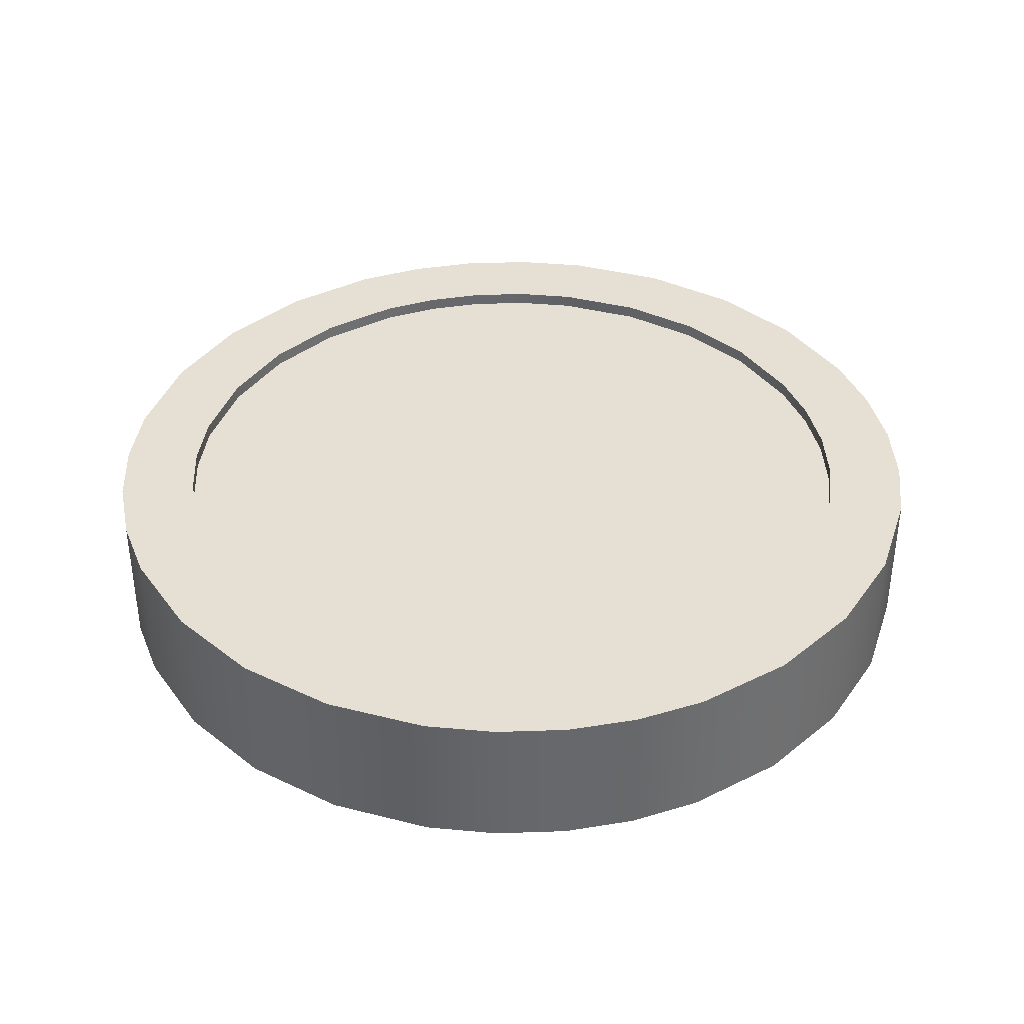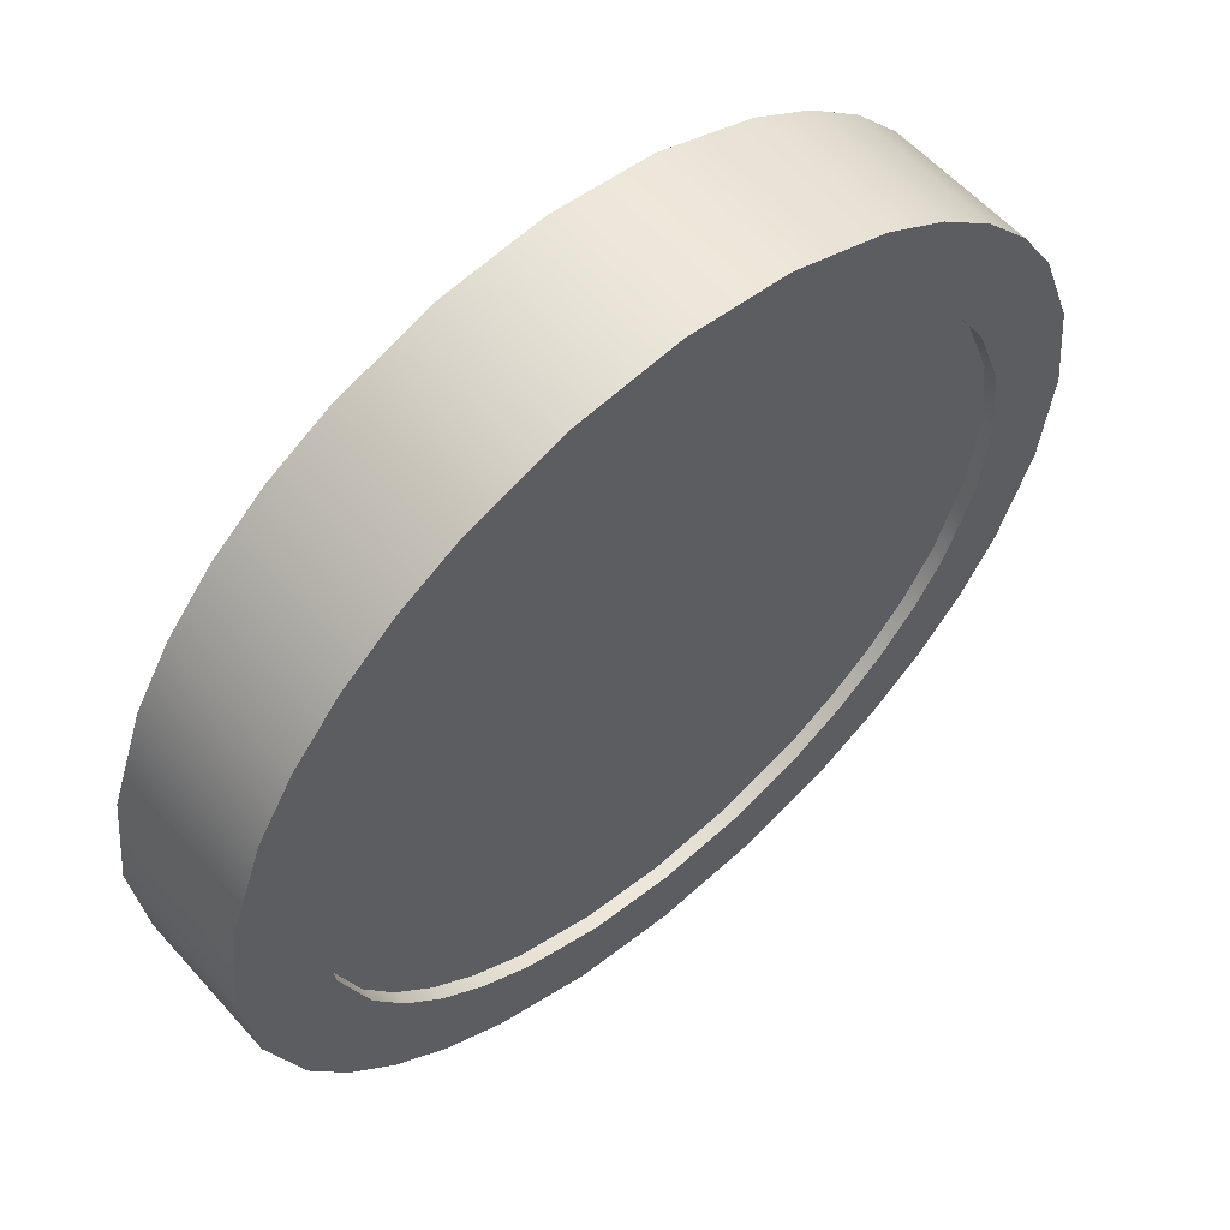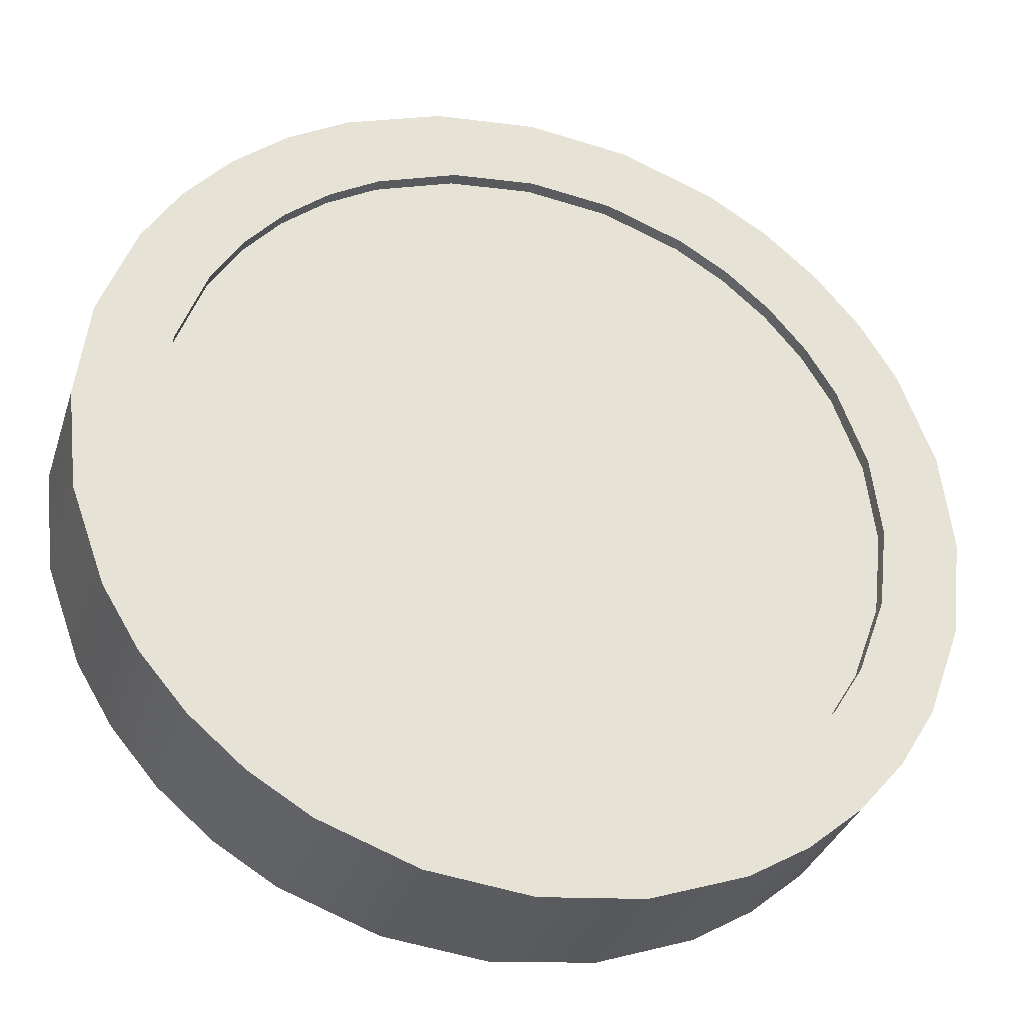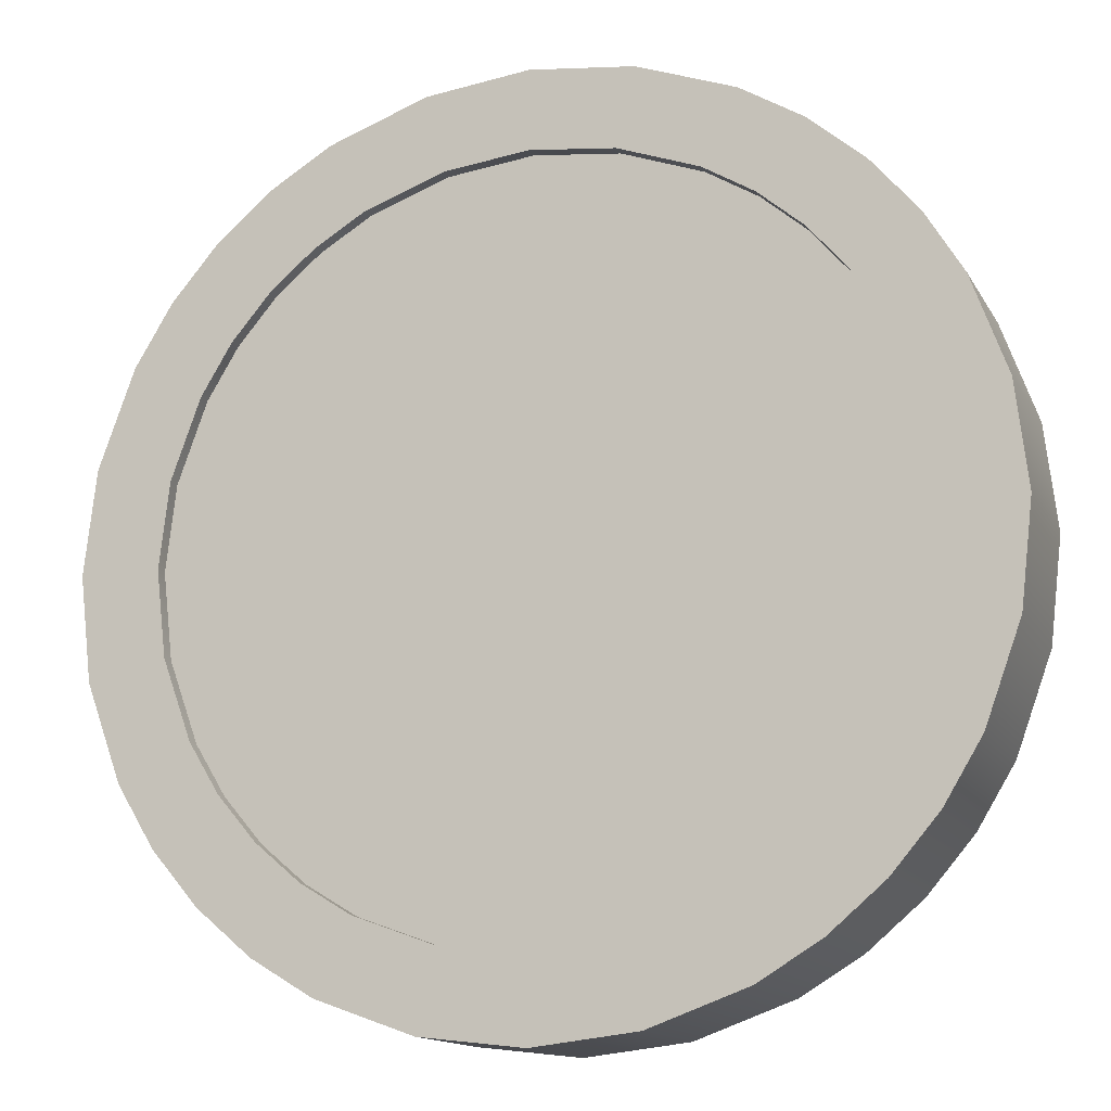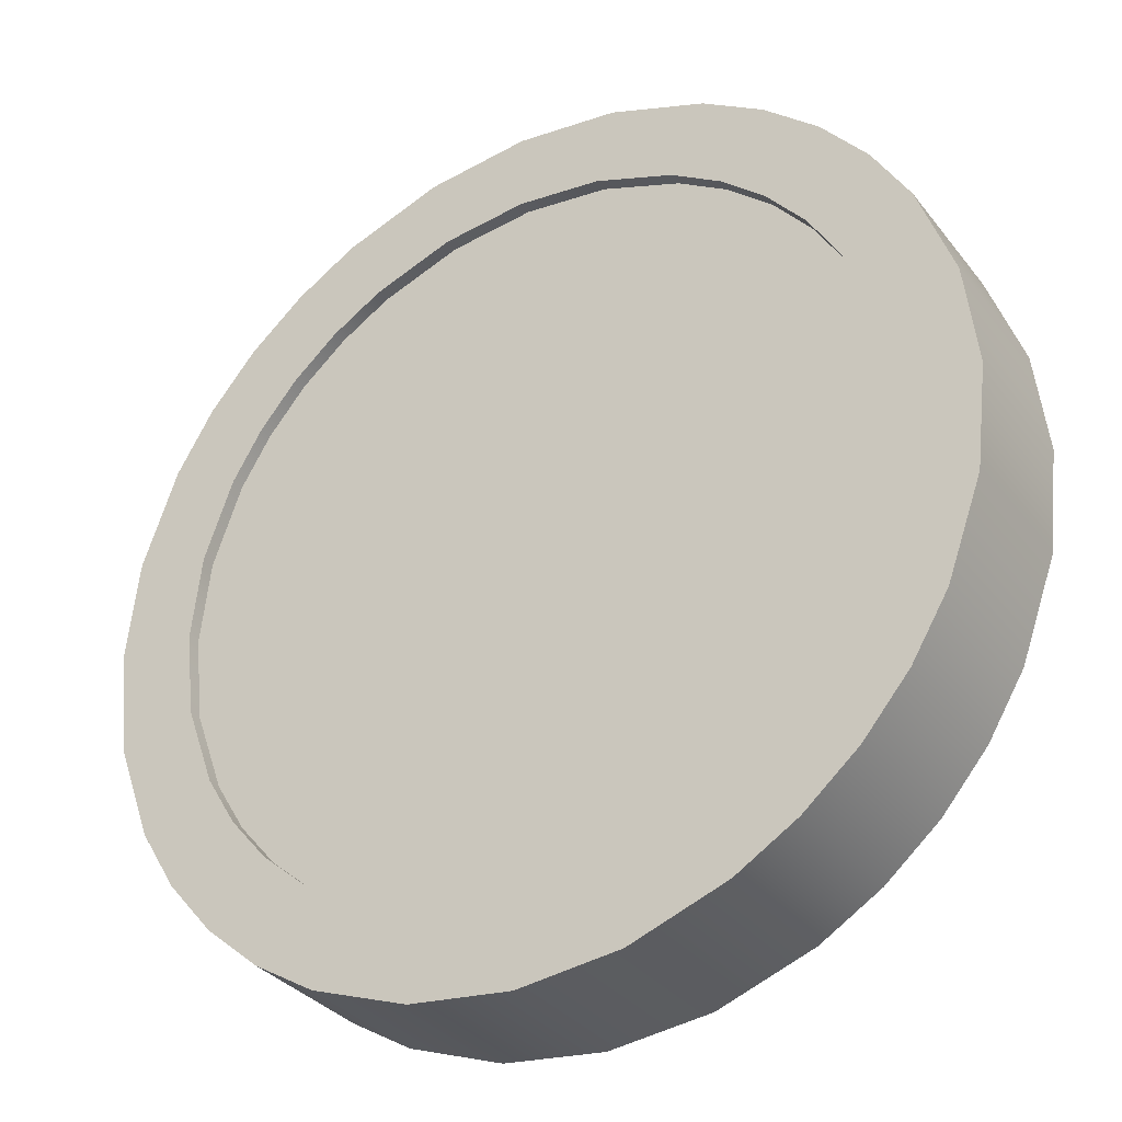
<metadata>
{"format":"obj","ext":"obj","renderer":"f3d","projection":"perspective","resolution":1024,"background":"white","views":[{"elev":38.0,"azim":37.9,"up":"+Z"},{"elev":58.1,"azim":138.8,"up":"+Y"},{"elev":-33.7,"azim":-16.9,"up":"+Y"},{"elev":-14.0,"azim":-160.3,"up":"+Y"},{"elev":-33.0,"azim":-148.3,"up":"+Y"}]}
</metadata>
<code>
o Coin
v -0.8016 0.8016 0.2235
v -0.8016 -0.8016 0.2235
v 0.8016 0.8016 0.2235
v 0.8016 -0.8016 0.2235
v -0 1.134 0.2235
v -1.134 -0 0.2235
v 0 -1.134 0.2235
v 1.134 0 0.2235
v -0.507 1.014 0.2235
v -1.014 -0.507 0.2235
v 0.507 -1.014 0.2235
v 1.014 0.507 0.2235
v 0.507 1.014 0.2235
v -1.014 0.507 0.2235
v -0.507 -1.014 0.2235
v 1.014 -0.507 0.2235
v -0.6628 0.9196 0.2235
v -0.9196 -0.6628 0.2235
v 0.6628 -0.9196 0.2235
v 0.9196 0.6628 0.2235
v 0.2604 1.103 0.2235
v -1.103 0.2604 0.2235
v -0.2604 -1.103 0.2235
v 1.103 -0.2604 0.2235
v -0.2604 1.103 0.2235
v -1.103 -0.2604 0.2235
v 0.2604 -1.103 0.2235
v 1.103 0.2604 0.2235
v 0.6628 0.9196 0.2235
v -0.9196 0.6628 0.2235
v -0.6628 -0.9196 0.2235
v 0.9196 -0.6628 0.2235
v -0.9753 0.9753 0.2235
v -0.9753 -0.9753 0.2235
v 0.9753 0.9753 0.2235
v 0.9753 -0.9753 0.2235
v -0 1.379 0.2235
v -1.379 -0 0.2235
v 0 -1.379 0.2235
v 1.379 0 0.2235
v -0.6169 1.234 0.2235
v -1.234 -0.6169 0.2235
v 0.6169 -1.234 0.2235
v 1.234 0.6169 0.2235
v 0.6169 1.234 0.2235
v -1.234 0.6169 0.2235
v -0.6169 -1.234 0.2235
v 1.234 -0.6169 0.2235
v -0.8065 1.119 0.2235
v -1.119 -0.8065 0.2235
v 0.8065 -1.119 0.2235
v 1.119 0.8065 0.2235
v 0.3169 1.342 0.2235
v -1.342 0.3169 0.2235
v -0.3169 -1.342 0.2235
v 1.342 -0.3169 0.2235
v -0.3169 1.342 0.2235
v -1.342 -0.3169 0.2235
v 0.3169 -1.342 0.2235
v 1.342 0.3169 0.2235
v 0.8065 1.119 0.2235
v -1.119 0.8065 0.2235
v -0.8065 -1.119 0.2235
v 1.119 -0.8065 0.2235
v 0.8108 0 0.1815
v -0 0.8313 0.1815
v 0 -0.2203 0.1815
v -0.8108 -0 0.1815
v -0 0.2203 0.1815
v -0 0.5 0.1815
v 0 -0.8313 0.1815
v 0 -0.5 0.1815
v -0.25 -0.5 0.1815
v -0.7699 -0.51 0.1815
v -0.5 -0.5 0.1815
v -0.5 -0.2203 0.1815
v -0.51 -0.7699 0.1815
v -0.25 0.5 0.1815
v -0.7699 0.51 0.1815
v -0.5 0.5 0.1815
v -0.51 0.7699 0.1815
v -0.5 0.2203 0.1815
v 0.7699 0.51 0.1815
v 0.25 0.5 0.1815
v 0.5 0.5 0.1815
v 0.51 0.7699 0.1815
v 0.5 0.2203 0.1815
v 0.7699 -0.51 0.1815
v 0.25 -0.5 0.1815
v 0.5 -0.5 0.1815
v 0.5 -0.2203 0.1815
v 0.51 -0.7699 0.1815
v 0.255 -0.8006 0.1815
v 0.25 -0.2203 0.1815
v 0.8108 -0.2247 0.1815
v 0.25 0.2203 0.1815
v 0.255 0.8006 0.1815
v 0.7205 0.7205 0.1815
v -0.8108 0.2247 0.1815
v -0.7205 0.7205 0.1815
v -0.255 0.8006 0.1815
v -0.7205 -0.7205 0.1815
v -0.8108 -0.2247 0.1815
v -0.25 -0.2203 0.1815
v -0.255 -0.8006 0.1815
v -0.25 0.2203 0.1815
v 0.8108 0.2247 0.1815
v 0.7205 -0.7205 0.1815
v -0.6628 0.9196 0.1815
v -0.8016 0.8016 0.1815
v -0.9196 -0.6628 0.1815
v -0.8016 -0.8016 0.1815
v 0.6628 -0.9196 0.1815
v 0.8016 -0.8016 0.1815
v 0.9196 0.6628 0.1815
v 0.8016 0.8016 0.1815
v 0.2604 1.103 0.1815
v -0 1.134 0.1815
v -1.103 0.2604 0.1815
v -1.134 -0 0.1815
v -0.2604 -1.103 0.1815
v 0 -1.134 0.1815
v 1.103 -0.2604 0.1815
v 1.134 0 0.1815
v -0.2604 1.103 0.1815
v -0.507 1.014 0.1815
v -1.103 -0.2604 0.1815
v -1.014 -0.507 0.1815
v 0.2604 -1.103 0.1815
v 0.507 -1.014 0.1815
v 1.103 0.2604 0.1815
v 1.014 0.507 0.1815
v 0.6628 0.9196 0.1815
v 0.507 1.014 0.1815
v -0.9196 0.6628 0.1815
v -1.014 0.507 0.1815
v -0.6628 -0.9196 0.1815
v -0.507 -1.014 0.1815
v 0.9196 -0.6628 0.1815
v 1.014 -0.507 0.1815
v 0.5 0 0.1815
v 0.25 0 0.1815
v -0 -0 0.1815
v -0.25 -0 0.1815
v -0.5 -0 0.1815
v -0.8016 0.8016 -0.2235
v -0.8016 -0.8016 -0.2235
v 0.8016 0.8016 -0.2235
v 0.8016 -0.8016 -0.2235
v -0 1.134 -0.2235
v -1.134 -0 -0.2235
v 0 -1.134 -0.2235
v 1.134 0 -0.2235
v -0.507 1.014 -0.2235
v -1.014 -0.507 -0.2235
v 0.507 -1.014 -0.2235
v 1.014 0.507 -0.2235
v 0.507 1.014 -0.2235
v -1.014 0.507 -0.2235
v -0.507 -1.014 -0.2235
v 1.014 -0.507 -0.2235
v -0.6628 0.9196 -0.2235
v -0.9196 -0.6628 -0.2235
v 0.6628 -0.9196 -0.2235
v 0.9196 0.6628 -0.2235
v 0.2604 1.103 -0.2235
v -1.103 0.2604 -0.2235
v -0.2604 -1.103 -0.2235
v 1.103 -0.2604 -0.2235
v -0.2604 1.103 -0.2235
v -1.103 -0.2604 -0.2235
v 0.2604 -1.103 -0.2235
v 1.103 0.2604 -0.2235
v 0.6628 0.9196 -0.2235
v -0.9196 0.6628 -0.2235
v -0.6628 -0.9196 -0.2235
v 0.9196 -0.6628 -0.2235
v -0.9753 0.9753 -0.2235
v -0.9753 -0.9753 -0.2235
v 0.9753 0.9753 -0.2235
v 0.9753 -0.9753 -0.2235
v -0 1.379 -0.2235
v -1.379 -0 -0.2235
v 0 -1.379 -0.2235
v 1.379 0 -0.2235
v -0.6169 1.234 -0.2235
v -1.234 -0.6169 -0.2235
v 0.6169 -1.234 -0.2235
v 1.234 0.6169 -0.2235
v 0.6169 1.234 -0.2235
v -1.234 0.6169 -0.2235
v -0.6169 -1.234 -0.2235
v 1.234 -0.6169 -0.2235
v -0.8065 1.119 -0.2235
v -1.119 -0.8065 -0.2235
v 0.8065 -1.119 -0.2235
v 1.119 0.8065 -0.2235
v 0.3169 1.342 -0.2235
v -1.342 0.3169 -0.2235
v -0.3169 -1.342 -0.2235
v 1.342 -0.3169 -0.2235
v -0.3169 1.342 -0.2235
v -1.342 -0.3169 -0.2235
v 0.3169 -1.342 -0.2235
v 1.342 0.3169 -0.2235
v 0.8065 1.119 -0.2235
v -1.119 0.8065 -0.2235
v -0.8065 -1.119 -0.2235
v 1.119 -0.8065 -0.2235
v 0.8108 0 -0.1815
v -0 0.8313 -0.1815
v 0 -0.2203 -0.1815
v -0.8108 -0 -0.1815
v -0 0.2203 -0.1815
v -0 0.5 -0.1815
v 0 -0.8313 -0.1815
v 0 -0.5 -0.1815
v -0.25 -0.5 -0.1815
v -0.7699 -0.51 -0.1815
v -0.5 -0.5 -0.1815
v -0.5 -0.2203 -0.1815
v -0.51 -0.7699 -0.1815
v -0.25 0.5 -0.1815
v -0.7699 0.51 -0.1815
v -0.5 0.5 -0.1815
v -0.51 0.7699 -0.1815
v -0.5 0.2203 -0.1815
v 0.7699 0.51 -0.1815
v 0.25 0.5 -0.1815
v 0.5 0.5 -0.1815
v 0.51 0.7699 -0.1815
v 0.5 0.2203 -0.1815
v 0.7699 -0.51 -0.1815
v 0.25 -0.5 -0.1815
v 0.5 -0.5 -0.1815
v 0.5 -0.2203 -0.1815
v 0.51 -0.7699 -0.1815
v 0.255 -0.8006 -0.1815
v 0.25 -0.2203 -0.1815
v 0.8108 -0.2247 -0.1815
v 0.25 0.2203 -0.1815
v 0.255 0.8006 -0.1815
v 0.7205 0.7205 -0.1815
v -0.8108 0.2247 -0.1815
v -0.7205 0.7205 -0.1815
v -0.255 0.8006 -0.1815
v -0.7205 -0.7205 -0.1815
v -0.8108 -0.2247 -0.1815
v -0.25 -0.2203 -0.1815
v -0.255 -0.8006 -0.1815
v -0.25 0.2203 -0.1815
v 0.8108 0.2247 -0.1815
v 0.7205 -0.7205 -0.1815
v -0.6628 0.9196 -0.1815
v -0.8016 0.8016 -0.1815
v -0.9196 -0.6628 -0.1815
v -0.8016 -0.8016 -0.1815
v 0.6628 -0.9196 -0.1815
v 0.8016 -0.8016 -0.1815
v 0.9196 0.6628 -0.1815
v 0.8016 0.8016 -0.1815
v 0.2604 1.103 -0.1815
v -0 1.134 -0.1815
v -1.103 0.2604 -0.1815
v -1.134 -0 -0.1815
v -0.2604 -1.103 -0.1815
v 0 -1.134 -0.1815
v 1.103 -0.2604 -0.1815
v 1.134 0 -0.1815
v -0.2604 1.103 -0.1815
v -0.507 1.014 -0.1815
v -1.103 -0.2604 -0.1815
v -1.014 -0.507 -0.1815
v 0.2604 -1.103 -0.1815
v 0.507 -1.014 -0.1815
v 1.103 0.2604 -0.1815
v 1.014 0.507 -0.1815
v 0.6628 0.9196 -0.1815
v 0.507 1.014 -0.1815
v -0.9196 0.6628 -0.1815
v -1.014 0.507 -0.1815
v -0.6628 -0.9196 -0.1815
v -0.507 -1.014 -0.1815
v 0.9196 -0.6628 -0.1815
v 1.014 -0.507 -0.1815
v 0.5 0 -0.1815
v 0.25 0 -0.1815
v 0 -0 -0.1815
v -0.25 -0 -0.1815
v -0.5 -0 -0.1815
f 22 6 120 119
f 14 22 119 136
f 31 15 138 137
f 2 31 137 112
f 21 5 118 117
f 13 21 117 134
f 30 14 136 135
f 1 30 135 110
f 20 3 116 115
f 12 20 115 132
f 29 13 134 133
f 3 29 133 116
f 19 4 114 113
f 11 19 113 130
f 28 12 132 131
f 8 28 131 124
f 18 2 112 111
f 10 18 111 128
f 27 11 130 129
f 7 27 129 122
f 17 1 110 109
f 9 17 109 126
f 26 10 128 127
f 6 26 127 120
f 25 9 126 125
f 5 25 125 118
f 24 8 124 123
f 16 24 123 140
f 23 7 122 121
f 15 23 121 138
f 32 16 140 139
f 4 32 139 114
f 36 64 32 4
f 188 43 59 204
f 202 57 37 182
f 189 44 60 205
f 203 58 38 183
f 190 45 61 206
f 204 59 39 184
f 191 46 62 207
f 205 60 40 185
f 192 47 63 208
f 179 34 50 195
f 206 61 35 180
f 193 48 64 209
f 181 36 51 196
f 207 62 33 178
f 194 49 41 186
f 180 35 52 197
f 208 63 34 179
f 195 50 42 187
f 182 37 53 198
f 209 64 36 181
f 196 51 43 188
f 183 38 54 199
f 197 52 44 189
f 184 39 55 200
f 198 53 45 190
f 185 40 56 201
f 199 54 46 191
f 186 41 57 202
f 200 55 47 192
f 187 42 58 203
f 98 115 116 133
f 95 123 124 65
f 104 73 72 67
f 103 74 75 76
f 108 139 140 88
f 101 78 70 66
f 100 79 80 81
f 86 134 117 97
f 97 84 85 86
f 66 118 125 101
f 94 89 90 91
f 107 131 132 83
f 89 93 92 90
f 72 71 93 89
f 65 124 131 107
f 67 72 89 94
f 101 125 126 81
f 91 90 88 95
f 84 96 87 85
f 70 69 96 84
f 79 136 119 99
f 99 119 120 68
f 66 70 84 97
f 97 117 118 66
f 100 135 136 79
f 86 85 83 98
f 79 99 82 80
f 77 138 121 105
f 105 121 122 71
f 74 128 111 102
f 102 137 138 77
f 68 120 127 103
f 103 127 128 74
f 81 80 78 101
f 74 102 77 75
f 92 130 113 108
f 71 122 129 93
f 93 129 130 92
f 76 75 73 104
f 73 105 71 72
f 75 77 105 73
f 88 140 123 95
f 78 106 69 70
f 80 82 106 78
f 98 133 134 86
f 85 87 107 83
f 81 126 109 100
f 90 92 108 88
f 83 132 115 98
f 32 64 48 16
f 47 55 23 15
f 23 55 39 7
f 16 48 56 24
f 24 56 40 8
f 37 57 25 5
f 25 57 41 9
f 38 58 26 6
f 26 58 42 10
f 9 41 49 17
f 17 49 33 1
f 7 39 59 27
f 27 59 43 11
f 10 42 50 18
f 18 50 34 2
f 8 40 60 28
f 28 60 44 12
f 11 43 51 19
f 19 51 36 4
f 35 61 29 3
f 29 61 45 13
f 12 44 52 20
f 20 52 35 3
f 1 33 62 30
f 30 62 46 14
f 13 45 53 21
f 21 53 37 5
f 2 34 63 31
f 31 63 47 15
f 14 46 54 22
f 22 54 38 6
f 100 109 110 135
f 102 111 112 137
f 108 113 114 139
f 142 141 87 96
f 94 91 141 142
f 91 95 65 141
f 143 142 96 69
f 94 142 143 67
f 144 143 69 106
f 67 143 144 104
f 145 144 106 82
f 104 144 145 76
f 68 145 82 99
f 76 145 68 103
f 141 65 107 87
f 201 56 48 193
f 167 264 265 151
f 159 281 264 167
f 176 282 283 160
f 147 257 282 176
f 166 262 263 150
f 158 279 262 166
f 175 280 281 159
f 146 255 280 175
f 165 260 261 148
f 157 277 260 165
f 174 278 279 158
f 148 261 278 174
f 164 258 259 149
f 156 275 258 164
f 173 276 277 157
f 153 269 276 173
f 163 256 257 147
f 155 273 256 163
f 172 274 275 156
f 152 267 274 172
f 162 254 255 146
f 154 271 254 162
f 171 272 273 155
f 151 265 272 171
f 170 270 271 154
f 150 263 270 170
f 169 268 269 153
f 161 285 268 169
f 168 266 267 152
f 160 283 266 168
f 177 284 285 161
f 149 259 284 177
f 181 149 177 209
f 243 278 261 260
f 240 210 269 268
f 249 212 217 218
f 248 221 220 219
f 253 233 285 284
f 246 211 215 223
f 245 226 225 224
f 231 242 262 279
f 242 231 230 229
f 211 246 270 263
f 239 236 235 234
f 252 228 277 276
f 234 235 237 238
f 217 234 238 216
f 210 252 276 269
f 212 239 234 217
f 246 226 271 270
f 236 240 233 235
f 229 230 232 241
f 215 229 241 214
f 224 244 264 281
f 244 213 265 264
f 211 242 229 215
f 242 211 263 262
f 245 224 281 280
f 231 243 228 230
f 224 225 227 244
f 222 250 266 283
f 250 216 267 266
f 219 247 256 273
f 247 222 283 282
f 213 248 272 265
f 248 219 273 272
f 226 246 223 225
f 219 220 222 247
f 237 253 258 275
f 216 238 274 267
f 238 237 275 274
f 221 249 218 220
f 218 217 216 250
f 220 218 250 222
f 233 240 268 285
f 223 215 214 251
f 225 223 251 227
f 243 231 279 278
f 230 228 252 232
f 226 245 254 271
f 235 233 253 237
f 228 243 260 277
f 177 161 193 209
f 192 160 168 200
f 168 152 184 200
f 161 169 201 193
f 169 153 185 201
f 182 150 170 202
f 170 154 186 202
f 183 151 171 203
f 171 155 187 203
f 154 162 194 186
f 162 146 178 194
f 152 172 204 184
f 172 156 188 204
f 155 163 195 187
f 163 147 179 195
f 153 173 205 185
f 173 157 189 205
f 156 164 196 188
f 164 149 181 196
f 180 148 174 206
f 174 158 190 206
f 157 165 197 189
f 165 148 180 197
f 146 175 207 178
f 175 159 191 207
f 158 166 198 190
f 166 150 182 198
f 147 176 208 179
f 176 160 192 208
f 159 167 199 191
f 167 151 183 199
f 245 280 255 254
f 247 282 257 256
f 253 284 259 258
f 287 241 232 286
f 239 287 286 236
f 236 286 210 240
f 288 214 241 287
f 239 212 288 287
f 289 251 214 288
f 212 249 289 288
f 290 227 251 289
f 249 221 290 289
f 213 244 227 290
f 221 248 213 290
f 286 232 252 210
f 178 33 49 194

</code>
